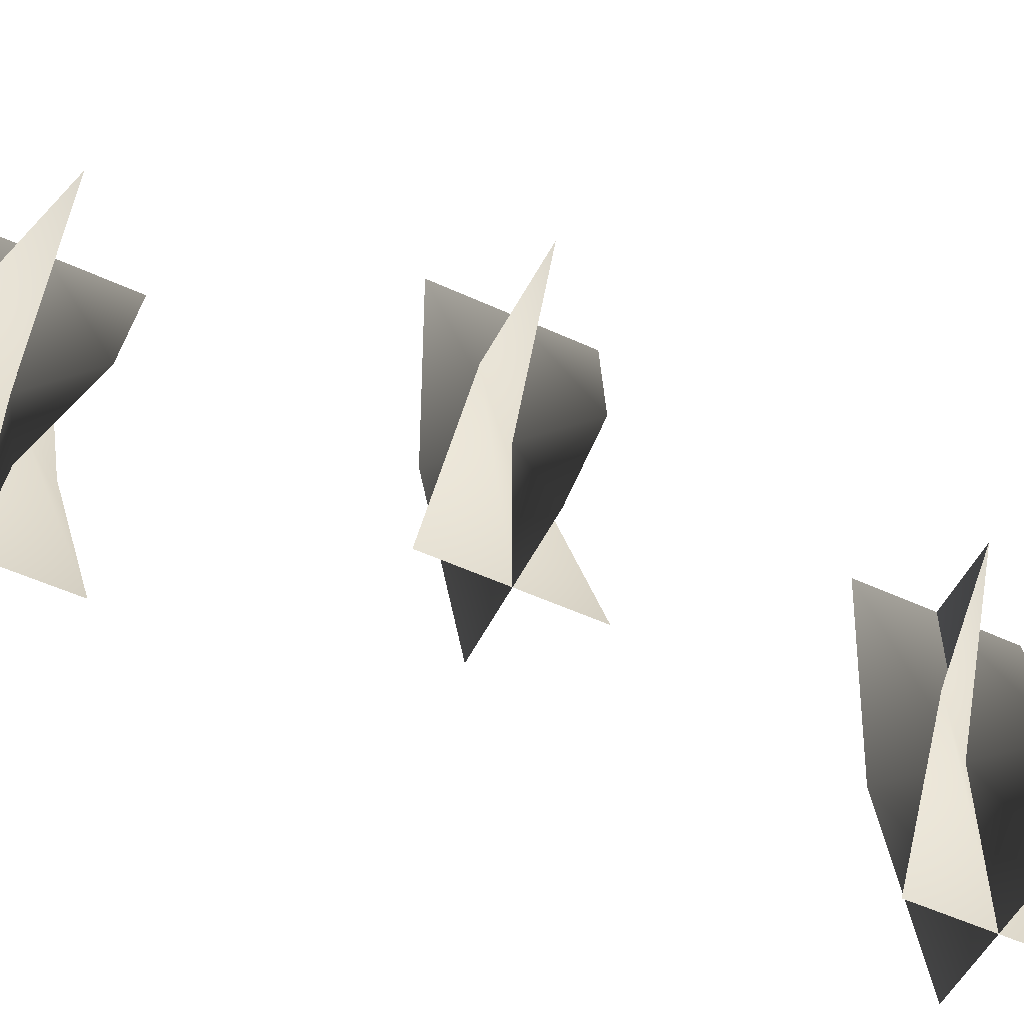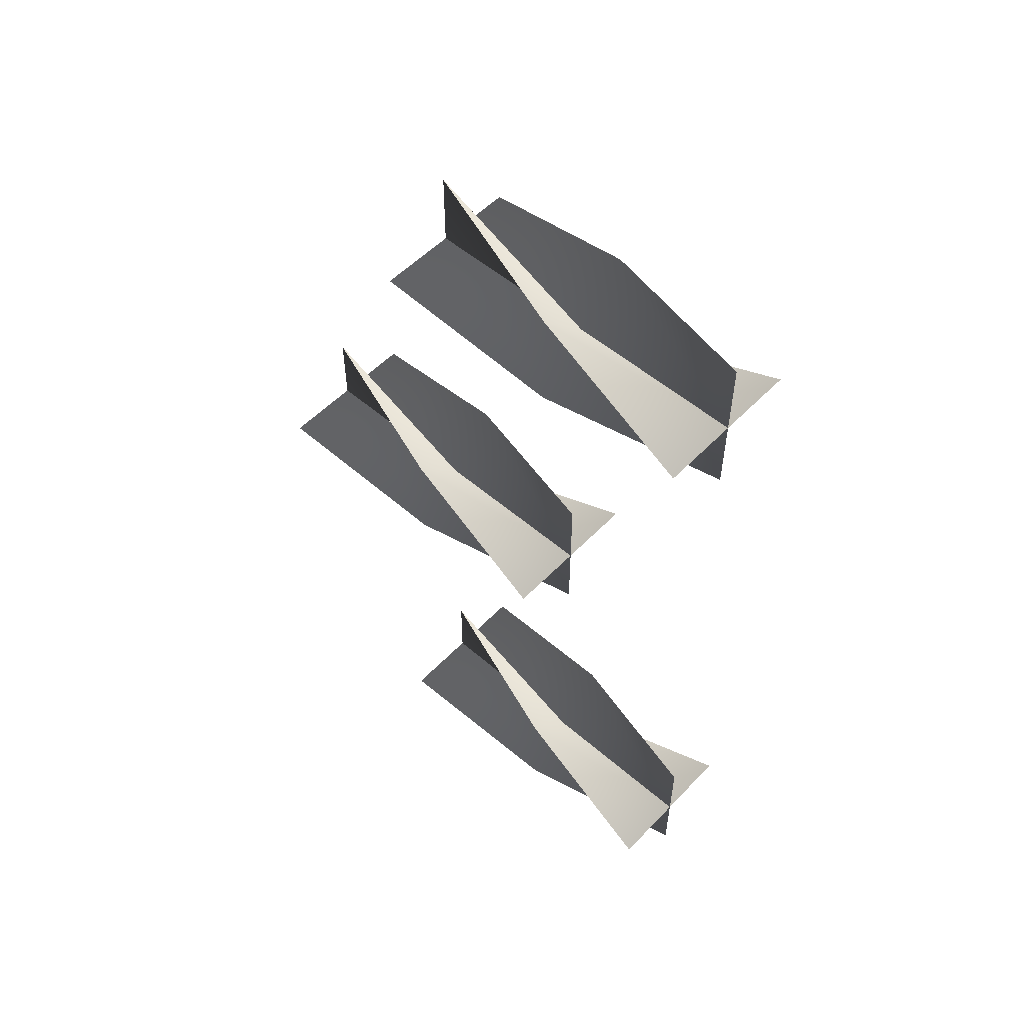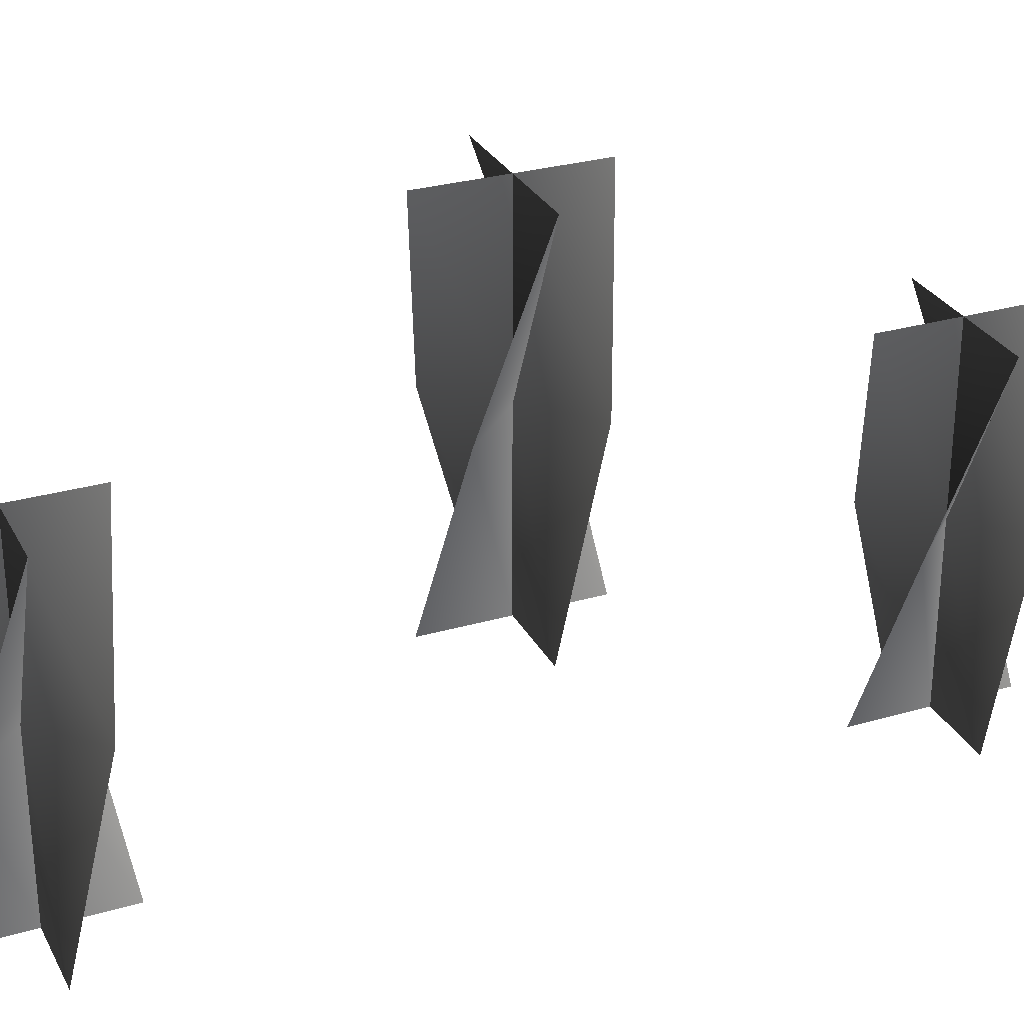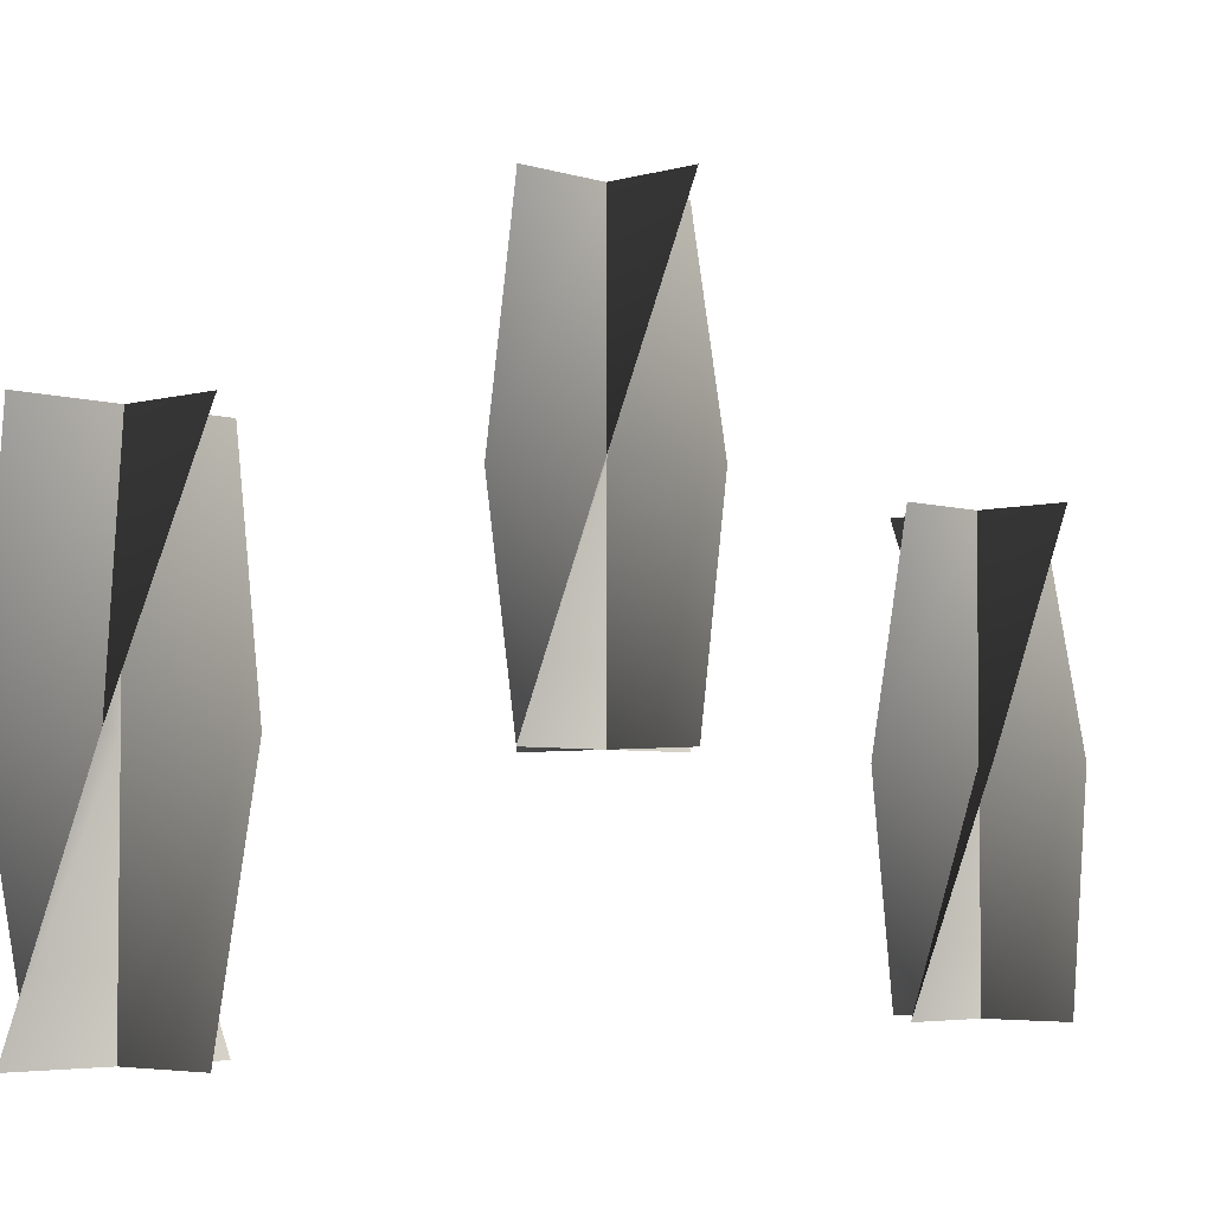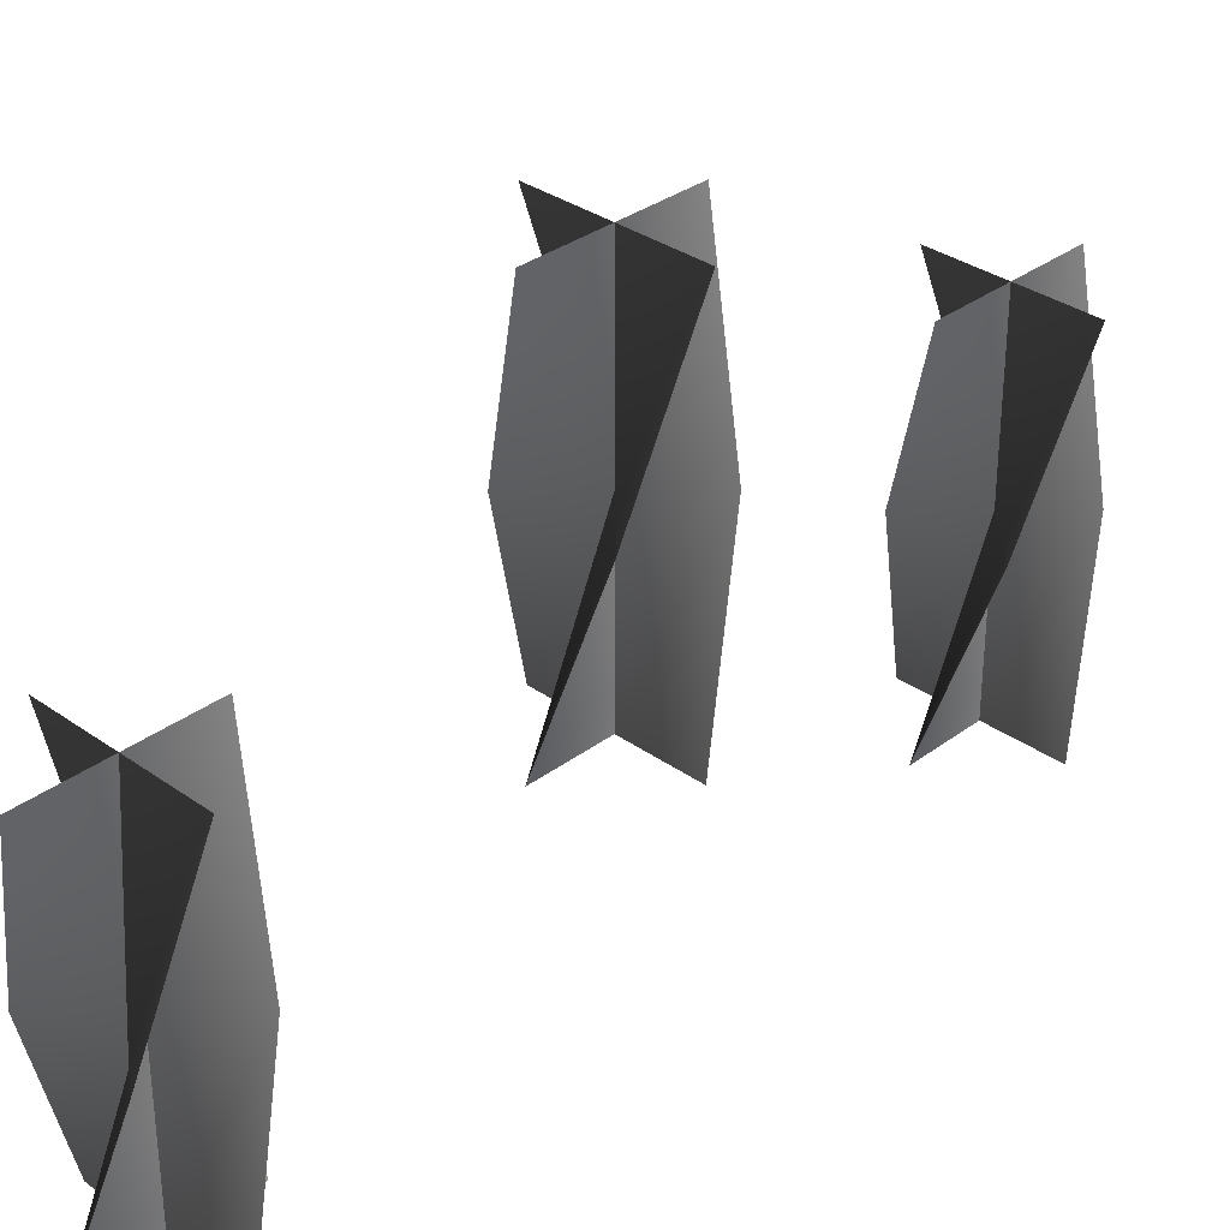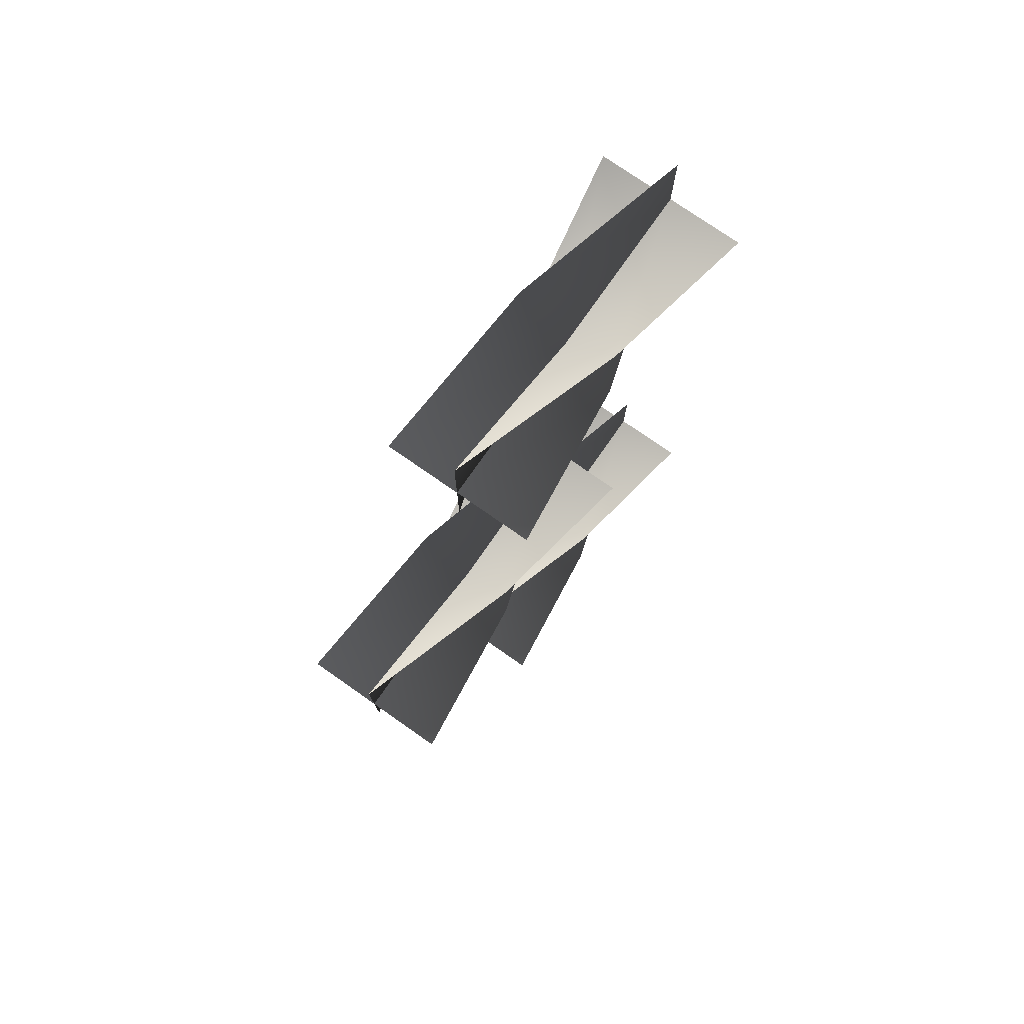
<metadata>
{"format":"obj","ext":"obj","renderer":"f3d","projection":"perspective","resolution":1024,"background":"white","views":[{"elev":-53.1,"azim":63.8,"up":"+Y"},{"elev":53.9,"azim":-47.5,"up":"+Z"},{"elev":29.0,"azim":66.7,"up":"+Y"},{"elev":-4.4,"azim":-136.2,"up":"+Y"},{"elev":33.1,"azim":-135.7,"up":"+Y"},{"elev":76.4,"azim":-145.1,"up":"+Z"}]}
</metadata>
<code>
v -0.02315 0.743 -0.1398
v -3.277e-07 0.743 -0.163
v -2.663e-07 0.666 -0.163
v -0.0339 0.666 -0.163
v 0.0339 0.666 -0.163
v 0.02315 0.743 -0.1861
v 2.531e-07 0.82 -0.1291
v -3.89e-07 0.82 -0.163
v 6.668e-08 0.82 -0.1969
v 0.02315 0.743 -0.1398
v -3.277e-07 0.743 -0.163
v -2.663e-07 0.666 -0.163
v 3.758e-07 0.666 -0.1291
v 1.894e-07 0.666 -0.1969
v -0.02315 0.743 -0.1861
v 0.0339 0.82 -0.163
v -3.89e-07 0.82 -0.163
v -0.0339 0.82 -0.163
v -0.02315 0.743 -0.1398
v -0.0339 0.666 -0.163
v -2.663e-07 0.666 -0.163
v -3.277e-07 0.743 -0.163
v 0.0339 0.666 -0.163
v 0.02315 0.743 -0.1861
v 2.531e-07 0.82 -0.1291
v -3.89e-07 0.82 -0.163
v 6.668e-08 0.82 -0.1969
v 0.02315 0.743 -0.1398
v 3.758e-07 0.666 -0.1291
v -2.663e-07 0.666 -0.163
v -3.277e-07 0.743 -0.163
v 1.894e-07 0.666 -0.1969
v -0.02315 0.743 -0.1861
v 0.0339 0.82 -0.163
v -3.89e-07 0.82 -0.163
v -0.0339 0.82 -0.163
v -0.02315 0.743 0.1865
v 6.03e-07 0.743 0.1633
v 6.644e-07 0.666 0.1633
v -0.0339 0.666 0.1633
v 0.0339 0.666 0.1633
v 0.02315 0.743 0.1402
v 8.588e-08 0.82 0.1972
v 5.416e-07 0.82 0.1633
v -1.005e-07 0.82 0.1294
v 0.02315 0.743 0.1865
v 6.03e-07 0.743 0.1633
v 6.644e-07 0.666 0.1633
v 2.087e-07 0.666 0.1972
v 2.225e-08 0.666 0.1294
v -0.02315 0.743 0.1402
v 0.0339 0.82 0.1633
v 5.416e-07 0.82 0.1633
v -0.0339 0.82 0.1633
v -0.02315 0.743 0.1865
v -0.0339 0.666 0.1633
v 6.644e-07 0.666 0.1633
v 6.03e-07 0.743 0.1633
v 0.0339 0.666 0.1633
v 0.02315 0.743 0.1402
v 8.589e-08 0.82 0.1972
v 5.416e-07 0.82 0.1633
v -1.005e-07 0.82 0.1294
v 0.02315 0.743 0.1865
v 2.087e-07 0.666 0.1972
v 6.644e-07 0.666 0.1633
v 6.03e-07 0.743 0.1633
v 2.225e-08 0.666 0.1294
v -0.02315 0.743 0.1402
v 0.0339 0.82 0.1633
v 5.416e-07 0.82 0.1633
v -0.0339 0.82 0.1633
v -0.02315 0.82 0.02315
v 4.438e-07 0.82 -8.567e-07
v -5.926e-07 0.7431 6.37e-07
v -0.0339 0.7431 -2.805e-07
v 0.0339 0.7431 1.093e-06
v 0.02315 0.82 -0.02315
v -7.327e-08 0.897 0.0339
v 3.825e-07 0.897 -7.907e-07
v -2.597e-07 0.897 -0.0339
v 0.02315 0.82 0.02315
v 4.438e-07 0.82 -8.567e-07
v -5.926e-07 0.7431 6.37e-07
v 4.95e-08 0.7431 0.0339
v -1.369e-07 0.7431 -0.0339
v -0.02315 0.82 -0.02315
v 0.0339 0.897 -3.35e-07
v 3.825e-07 0.897 -7.907e-07
v -0.0339 0.897 -1.486e-07
v -0.02315 0.82 0.02315
v -0.0339 0.7431 -2.805e-07
v 5.052e-07 0.7431 -9.227e-07
v 4.438e-07 0.82 -8.567e-07
v 0.0339 0.7431 1.093e-06
v 0.02315 0.82 -0.02315
v -7.327e-08 0.897 0.0339
v 3.825e-07 0.897 -7.907e-07
v -2.597e-07 0.897 -0.0339
v 0.02315 0.82 0.02315
v 4.95e-08 0.7431 0.0339
v -5.926e-07 0.7431 6.37e-07
v 4.438e-07 0.82 -8.567e-07
v -1.369e-07 0.7431 -0.0339
v -0.02315 0.82 -0.02315
v 0.0339 0.897 -3.35e-07
v 3.825e-07 0.897 -7.907e-07
v -0.0339 0.897 -1.486e-07
g Candlestick_01_(15)_7301_114
f 1 3 2
f 1 4 3
f 2 3 5
f 2 5 6
f 7 1 2
f 7 2 8
f 8 2 6
f 8 6 9
f 10 12 11
f 10 13 12
f 11 12 14
f 11 14 15
f 16 10 11
f 16 11 17
f 17 11 15
f 17 15 18
f 19 21 20
f 19 22 21
f 22 23 21
f 22 24 23
f 25 22 19
f 25 26 22
f 26 24 22
f 26 27 24
f 28 30 29
f 28 31 30
f 31 32 30
f 31 33 32
f 34 31 28
f 34 35 31
f 35 33 31
f 35 36 33
f 37 39 38
f 37 40 39
f 38 39 41
f 38 41 42
f 43 37 38
f 43 38 44
f 44 38 42
f 44 42 45
f 46 48 47
f 46 49 48
f 47 48 50
f 47 50 51
f 52 46 47
f 52 47 53
f 53 47 51
f 53 51 54
f 55 57 56
f 55 58 57
f 58 59 57
f 58 60 59
f 61 58 55
f 61 62 58
f 62 60 58
f 62 63 60
f 64 66 65
f 64 67 66
f 67 68 66
f 67 69 68
f 70 67 64
f 70 71 67
f 71 69 67
f 71 72 69
f 73 75 74
f 73 76 75
f 74 75 77
f 74 77 78
f 79 73 74
f 79 74 80
f 80 74 78
f 80 78 81
f 82 84 83
f 82 85 84
f 83 84 86
f 83 86 87
f 88 82 83
f 88 83 89
f 89 83 87
f 89 87 90
f 91 93 92
f 91 94 93
f 94 95 93
f 94 96 95
f 97 94 91
f 97 98 94
f 98 96 94
f 98 99 96
f 100 102 101
f 100 103 102
f 103 104 102
f 103 105 104
f 106 103 100
f 106 107 103
f 107 105 103
f 107 108 105

</code>
